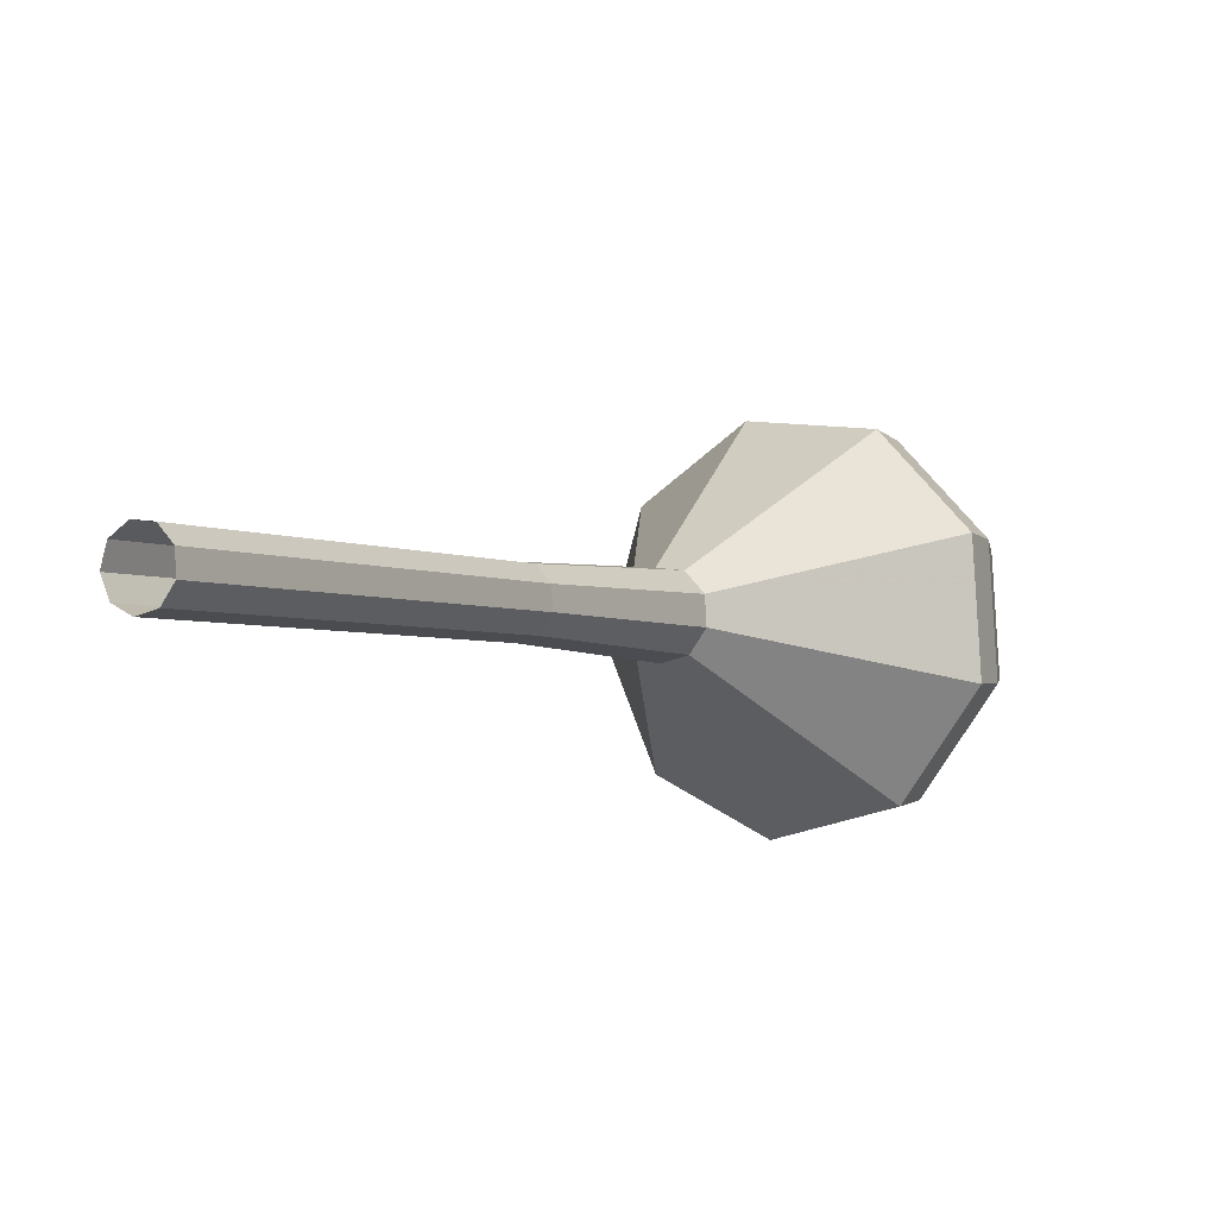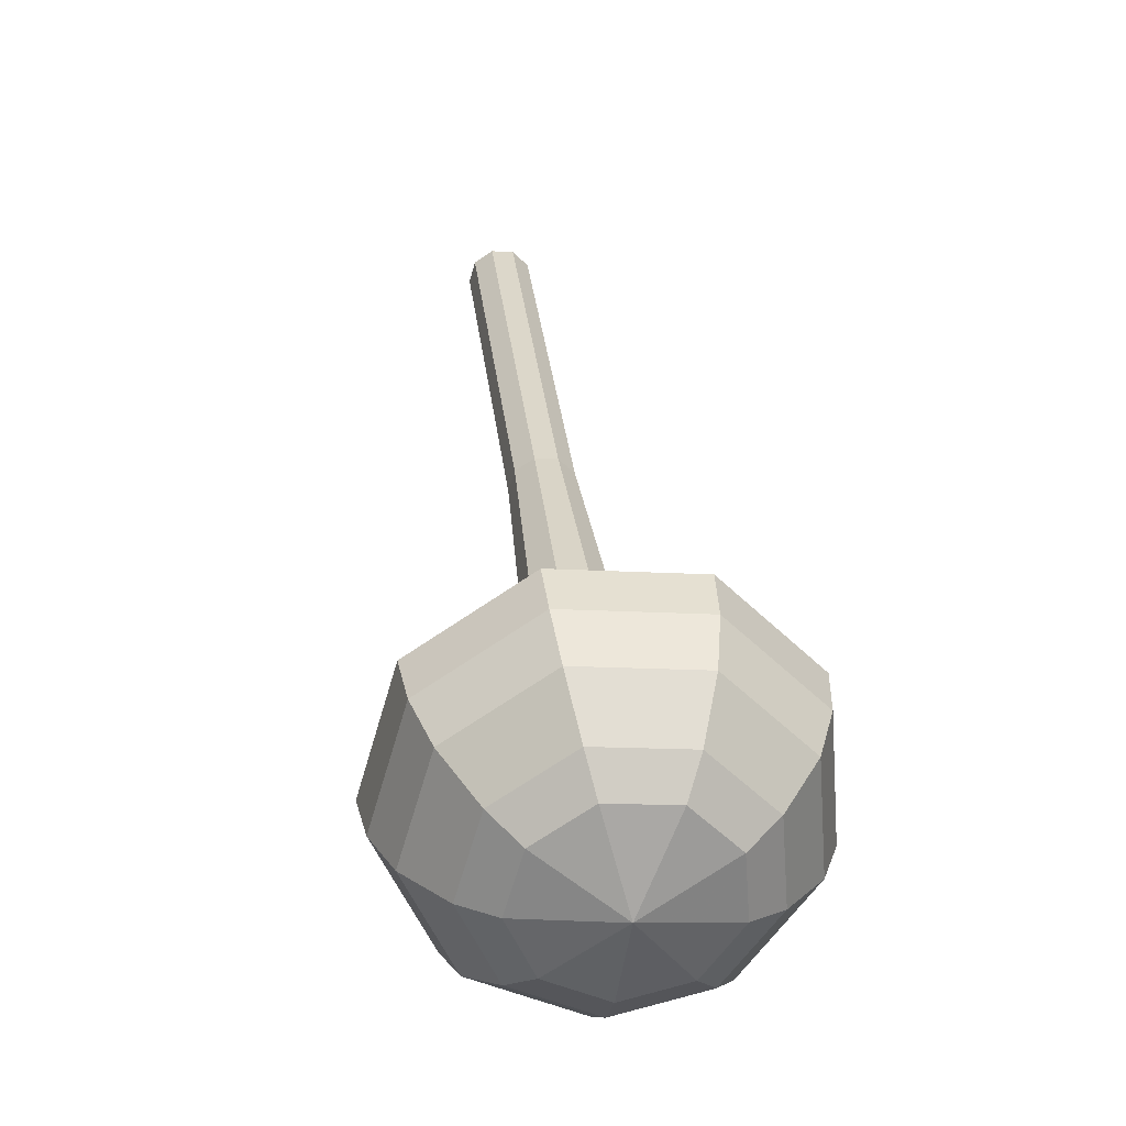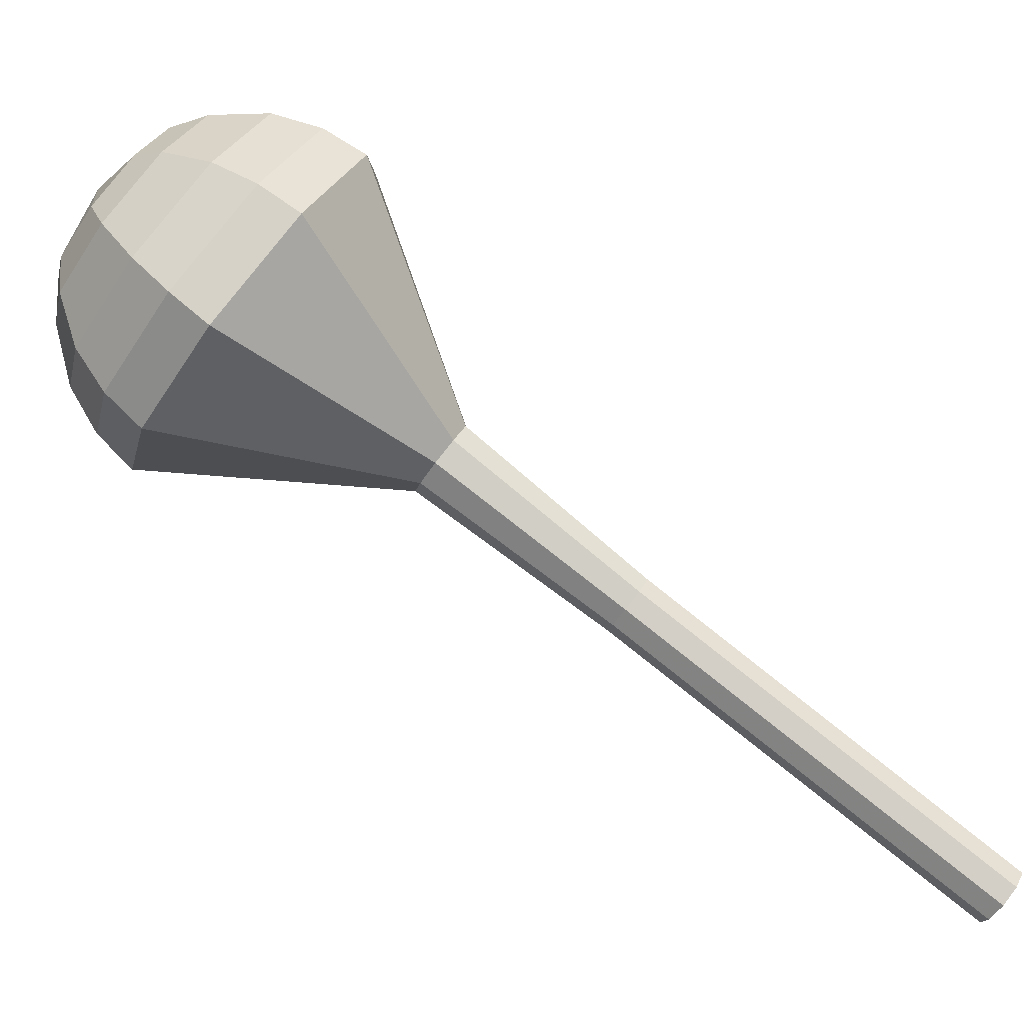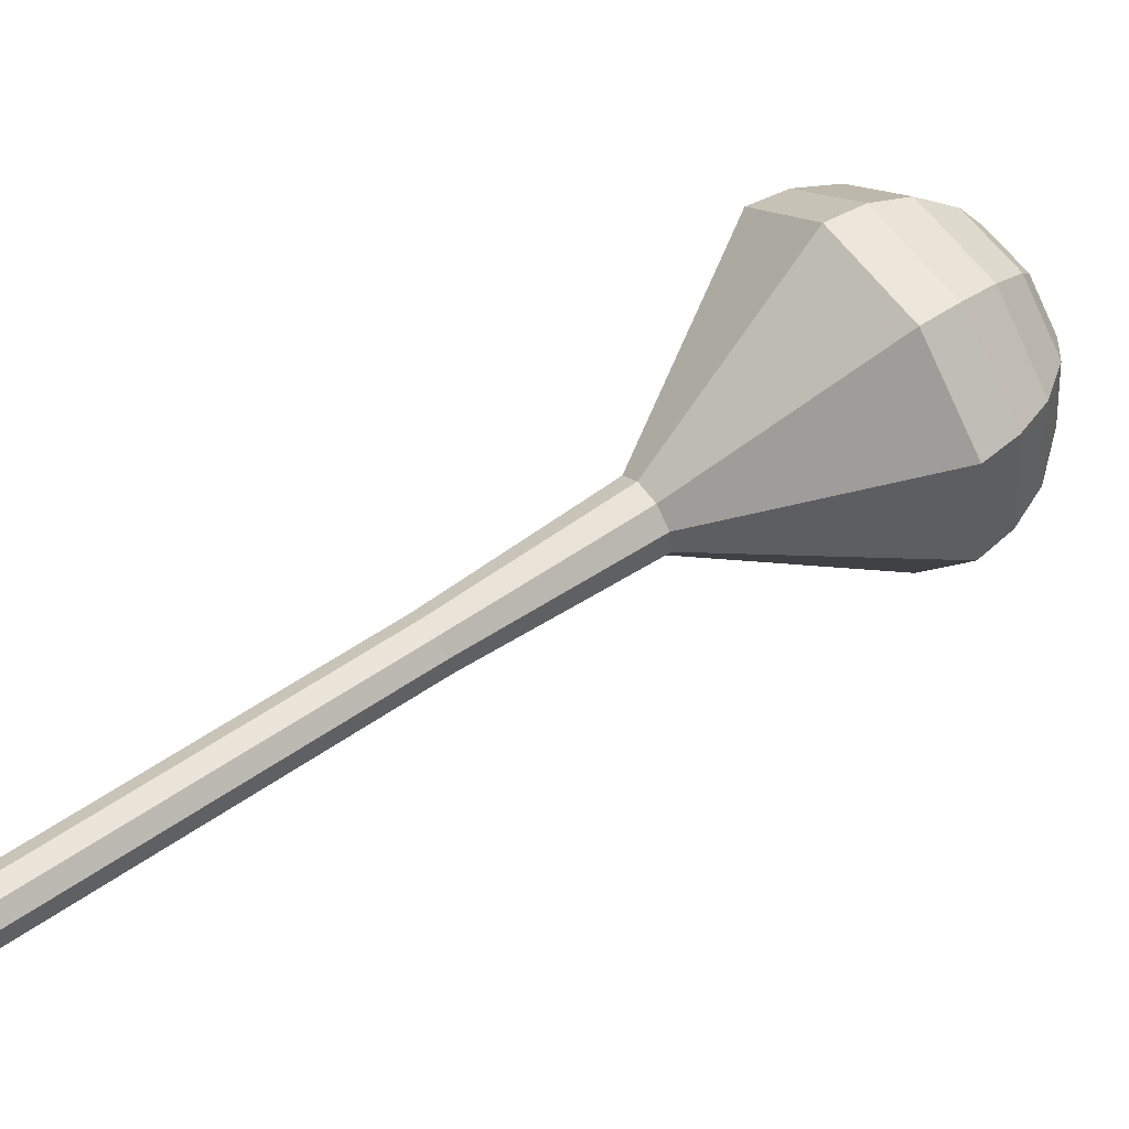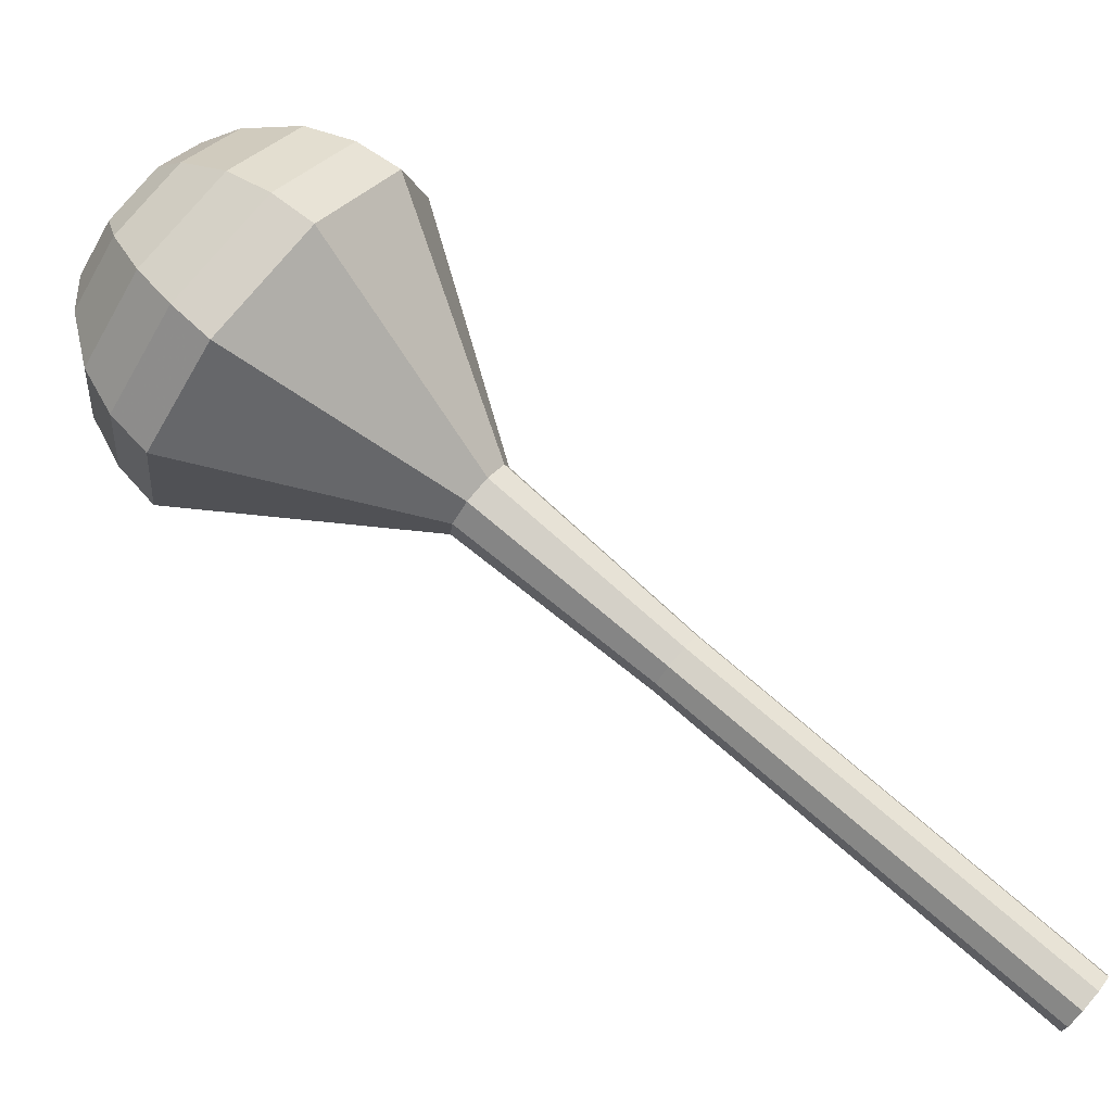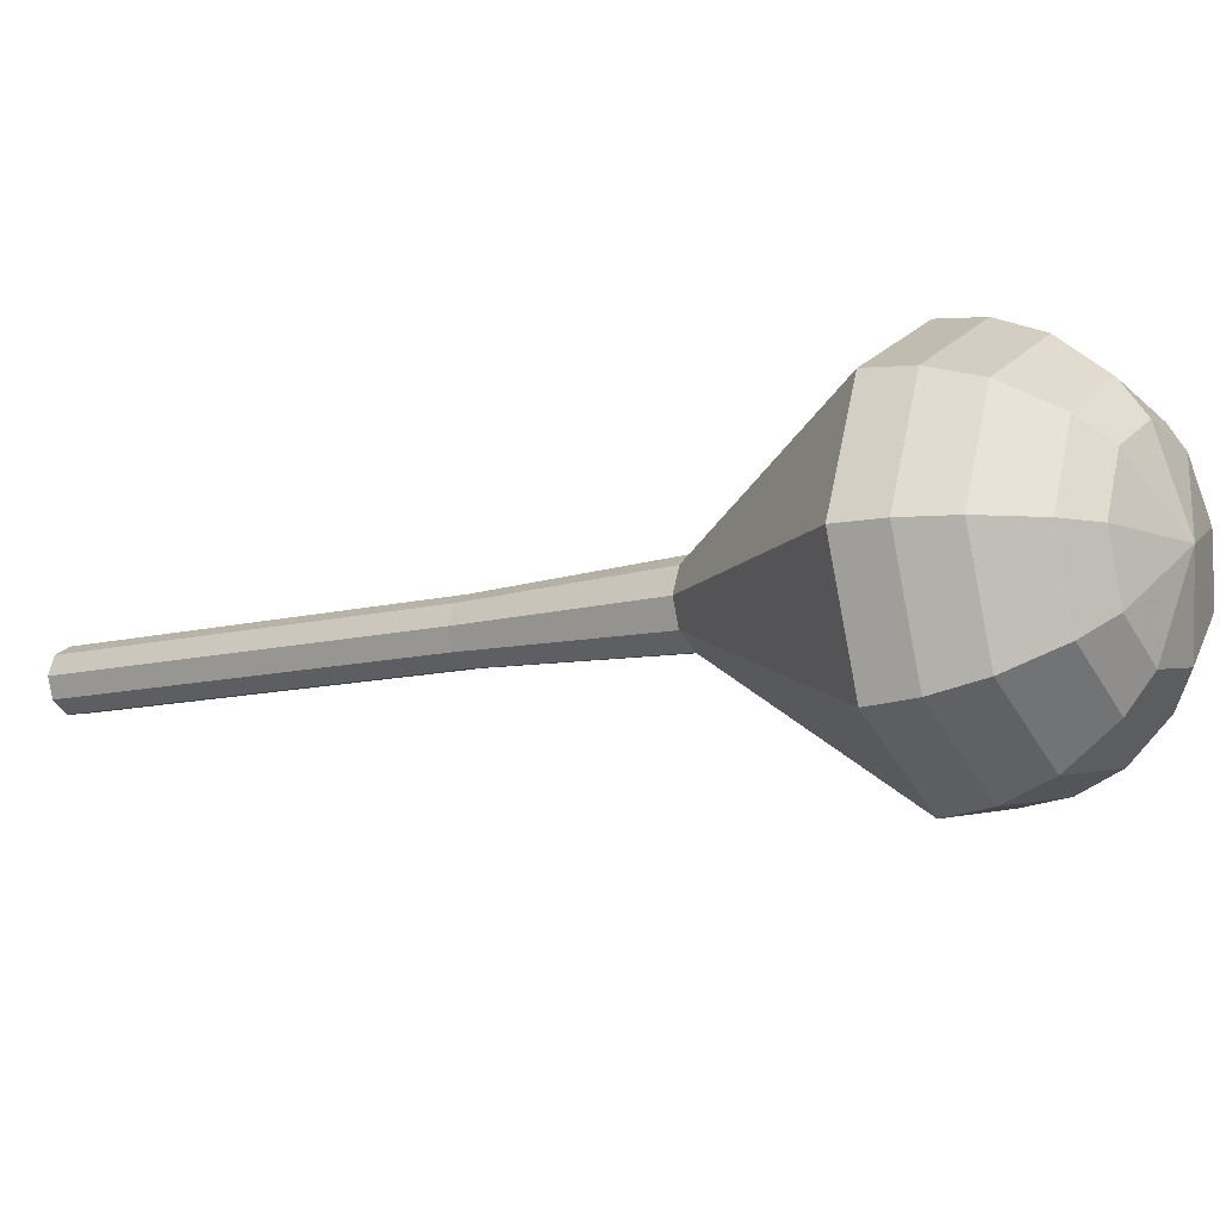
<metadata>
{"format":"obj","ext":"obj","renderer":"f3d","projection":"perspective","resolution":1024,"background":"white","views":[{"elev":-43.6,"azim":-8.6,"up":"+Z"},{"elev":64.9,"azim":126.1,"up":"+Z"},{"elev":24.5,"azim":-118.2,"up":"+Z"},{"elev":-47.1,"azim":53.9,"up":"+Z"},{"elev":-43.5,"azim":-160.0,"up":"+Z"},{"elev":70.4,"azim":49.7,"up":"+Z"}]}
</metadata>
<code>
g tube1
v 111.5 116.8 164.7
v 111.6 117.4 164
v 111.3 118.1 163.7
v 110.6 118.6 163.8
v 110 118.8 164.3
v 109.7 118.4 165
v 109.8 117.8 165.6
v 110.3 117.1 165.7
v 111 116.8 165.3
v 111.5 116.8 164.7
v 114.2 119.4 167.2
v 114.3 119.9 166.5
v 114 120.6 166.1
v 113.3 121.2 166.3
v 112.7 121.3 166.8
v 112.3 121 167.5
v 112.4 120.3 168.1
v 113 119.7 168.2
v 113.6 119.3 167.8
v 114.2 119.4 167.2
v 116.8 121.9 169.6
v 117 122.4 169
v 116.6 123.1 168.6
v 116 123.7 168.7
v 115.3 123.8 169.3
v 115 123.5 170
v 115.1 122.9 170.5
v 115.6 122.2 170.7
v 116.3 121.8 170.3
v 116.8 121.9 169.6
v 119.5 124.4 172.1
v 119.6 125 171.4
v 119.3 125.7 171.1
v 118.7 126.2 171.2
v 118 126.4 171.8
v 117.7 126 172.5
v 117.8 125.4 173
v 118.3 124.7 173.1
v 119 124.3 172.8
v 119.5 124.4 172.1
v 122.2 127 174.6
v 122.3 127.5 173.9
v 122 128.2 173.6
v 121.3 128.7 173.7
v 120.7 128.9 174.2
v 120.3 128.6 174.9
v 120.4 127.9 175.5
v 121 127.2 175.6
v 121.6 126.9 175.3
v 122.2 127 174.6
v 127.7 131.8 179.5
v 127.9 132.4 178.7
v 127.5 133.3 178.2
v 126.7 134 178.4
v 125.9 134.2 179.1
v 125.4 133.8 180
v 125.6 133 180.7
v 126.2 132.1 180.8
v 127.1 131.7 180.4
v 127.7 131.8 179.5
v 137.2 132.6 184.5
v 137.9 135.7 180.5
v 135.9 139.9 178.4
v 132.1 143.2 179.1
v 128.2 144.1 182.4
v 126.1 142.1 186.6
v 126.8 138.2 189.9
v 129.9 134.2 190.6
v 134 132 188.5
v 137.2 132.6 184.5
v 138.1 133.8 185.5
v 138.8 136.8 181.7
v 136.9 140.9 179.6
v 133.2 144.1 180.3
v 129.4 145 183.5
v 127.4 143.1 187.6
v 128.1 139.3 190.8
v 131.1 135.4 191.5
v 135.1 133.2 189.4
v 138.1 133.8 185.5
v 138.7 135.4 186.6
v 139.4 138.1 183.1
v 137.6 141.8 181.3
v 134.3 144.7 181.9
v 131 145.4 184.8
v 129.2 143.7 188.4
v 129.7 140.3 191.3
v 132.4 136.9 191.9
v 136 134.9 190.1
v 138.7 135.4 186.6
v 138.8 137.6 187.6
v 139.3 139.7 185
v 138 142.5 183.6
v 135.4 144.7 184.1
v 132.9 145.2 186.2
v 131.5 143.9 189
v 131.9 141.4 191.2
v 134 138.7 191.7
v 136.7 137.2 190.3
v 138.8 137.6 187.6
v 138.4 139.1 188.2
v 138.8 140.6 186.2
v 137.8 142.7 185.2
v 136 144.3 185.6
v 134.1 144.7 187.1
v 133.1 143.7 189.2
v 133.4 141.9 190.8
v 134.9 139.9 191.1
v 136.9 138.8 190.1
v 138.4 139.1 188.2
v 136.5 142.3 188.7
v 136.5 142.3 188.7
v 136.5 142.3 188.7
v 136.5 142.3 188.7
v 136.5 142.3 188.7
v 136.5 142.3 188.7
v 136.5 142.3 188.7
v 136.5 142.3 188.7
v 136.5 142.3 188.7
v 136.5 142.3 188.7
f 1 2 12
f 12 11 1
f 2 3 13
f 13 12 2
f 3 4 14
f 14 13 3
f 4 5 15
f 15 14 4
f 5 6 16
f 16 15 5
f 6 7 17
f 17 16 6
f 7 8 18
f 18 17 7
f 8 9 19
f 19 18 8
f 9 10 20
f 20 19 9
f 11 12 22
f 22 21 11
f 12 13 23
f 23 22 12
f 13 14 24
f 24 23 13
f 14 15 25
f 25 24 14
f 15 16 26
f 26 25 15
f 16 17 27
f 27 26 16
f 17 18 28
f 28 27 17
f 18 19 29
f 29 28 18
f 19 20 30
f 30 29 19
f 21 22 32
f 32 31 21
f 22 23 33
f 33 32 22
f 23 24 34
f 34 33 23
f 24 25 35
f 35 34 24
f 25 26 36
f 36 35 25
f 26 27 37
f 37 36 26
f 27 28 38
f 38 37 27
f 28 29 39
f 39 38 28
f 29 30 40
f 40 39 29
f 31 32 42
f 42 41 31
f 32 33 43
f 43 42 32
f 33 34 44
f 44 43 33
f 34 35 45
f 45 44 34
f 35 36 46
f 46 45 35
f 36 37 47
f 47 46 36
f 37 38 48
f 48 47 37
f 38 39 49
f 49 48 38
f 39 40 50
f 50 49 39
f 41 42 52
f 52 51 41
f 42 43 53
f 53 52 42
f 43 44 54
f 54 53 43
f 44 45 55
f 55 54 44
f 45 46 56
f 56 55 45
f 46 47 57
f 57 56 46
f 47 48 58
f 58 57 47
f 48 49 59
f 59 58 48
f 49 50 60
f 60 59 49
f 51 52 62
f 62 61 51
f 52 53 63
f 63 62 52
f 53 54 64
f 64 63 53
f 54 55 65
f 65 64 54
f 55 56 66
f 66 65 55
f 56 57 67
f 67 66 56
f 57 58 68
f 68 67 57
f 58 59 69
f 69 68 58
f 59 60 70
f 70 69 59
f 61 62 72
f 72 71 61
f 62 63 73
f 73 72 62
f 63 64 74
f 74 73 63
f 64 65 75
f 75 74 64
f 65 66 76
f 76 75 65
f 66 67 77
f 77 76 66
f 67 68 78
f 78 77 67
f 68 69 79
f 79 78 68
f 69 70 80
f 80 79 69
f 71 72 82
f 82 81 71
f 72 73 83
f 83 82 72
f 73 74 84
f 84 83 73
f 74 75 85
f 85 84 74
f 75 76 86
f 86 85 75
f 76 77 87
f 87 86 76
f 77 78 88
f 88 87 77
f 78 79 89
f 89 88 78
f 79 80 90
f 90 89 79
f 81 82 92
f 92 91 81
f 82 83 93
f 93 92 82
f 83 84 94
f 94 93 83
f 84 85 95
f 95 94 84
f 85 86 96
f 96 95 85
f 86 87 97
f 97 96 86
f 87 88 98
f 98 97 87
f 88 89 99
f 99 98 88
f 89 90 100
f 100 99 89
f 91 92 102
f 102 101 91
f 92 93 103
f 103 102 92
f 93 94 104
f 104 103 93
f 94 95 105
f 105 104 94
f 95 96 106
f 106 105 95
f 96 97 107
f 107 106 96
f 97 98 108
f 108 107 97
f 98 99 109
f 109 108 98
f 99 100 110
f 110 109 99
f 101 102 112
f 112 111 101
f 102 103 113
f 113 112 102
f 103 104 114
f 114 113 103
f 104 105 115
f 115 114 104
f 105 106 116
f 116 115 105
f 106 107 117
f 117 116 106
f 107 108 118
f 118 117 107
f 108 109 119
f 119 118 108
f 109 110 120
f 120 119 109
g

</code>
